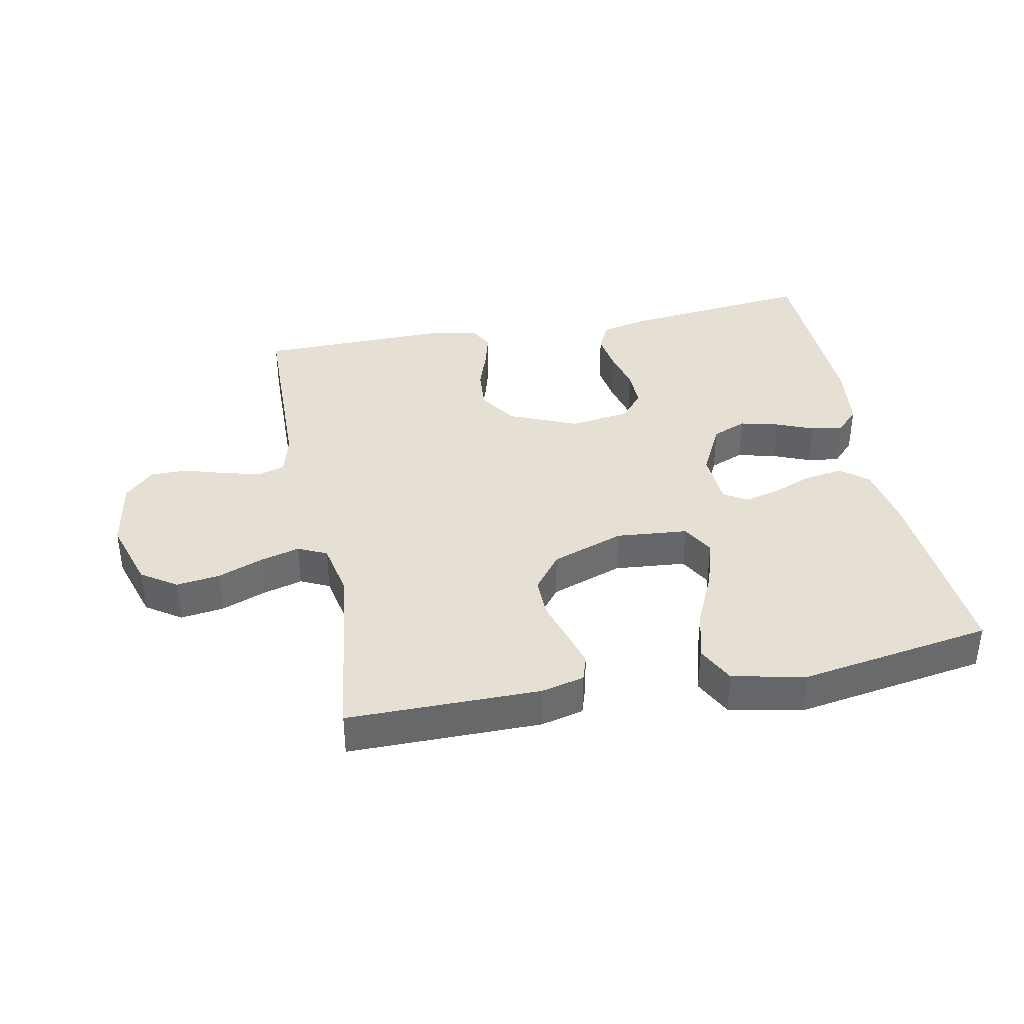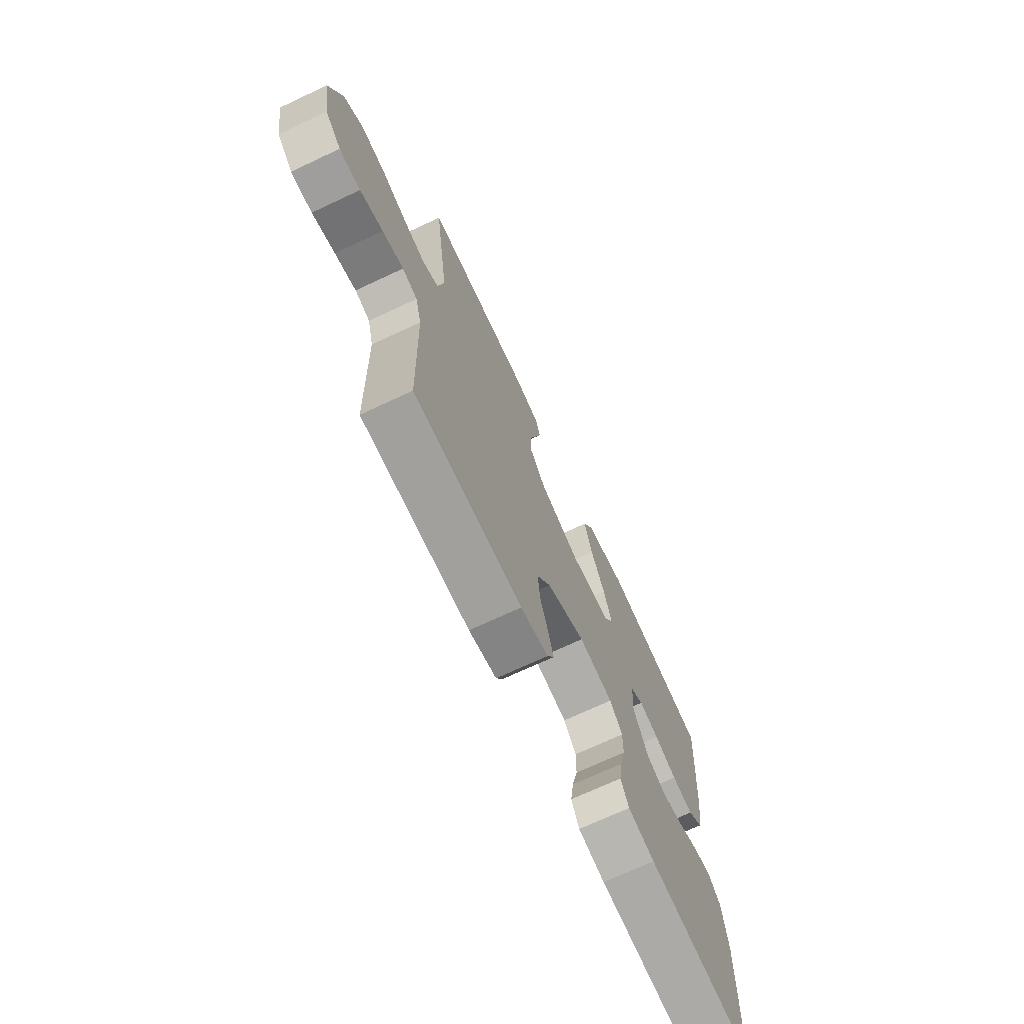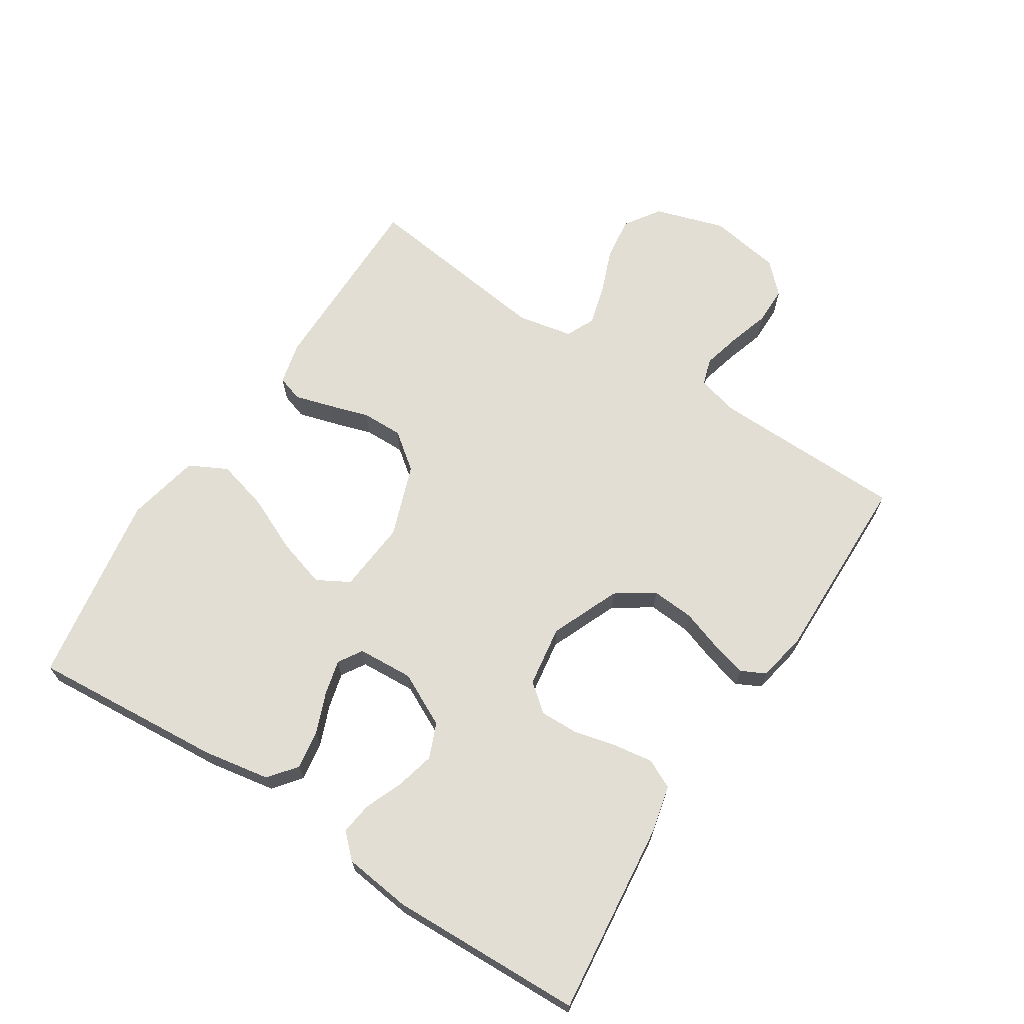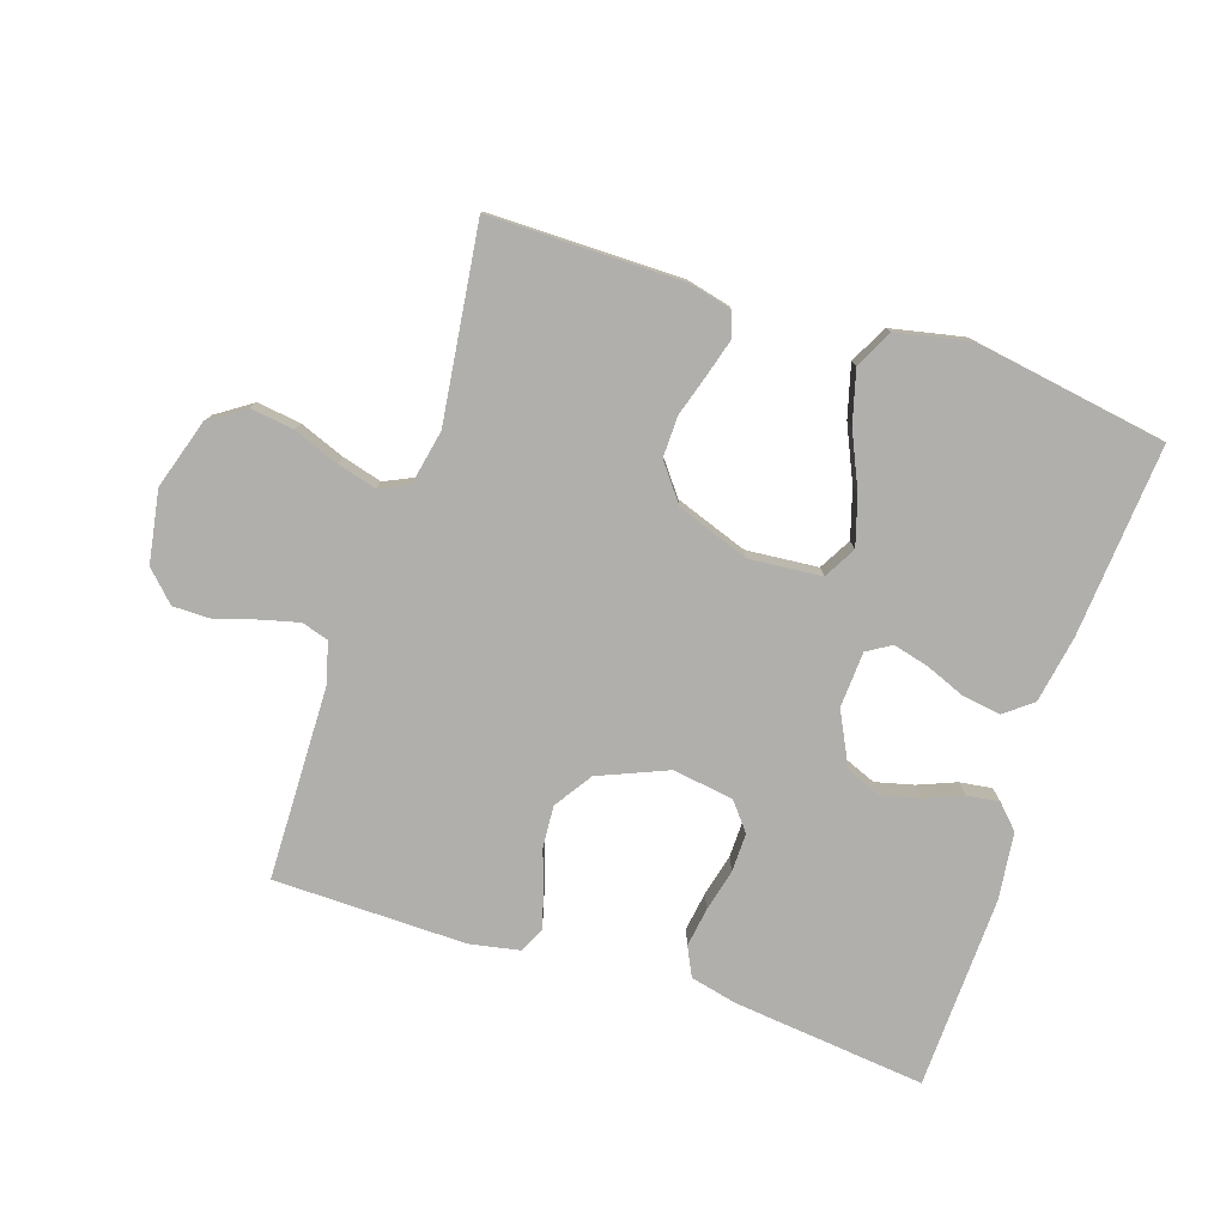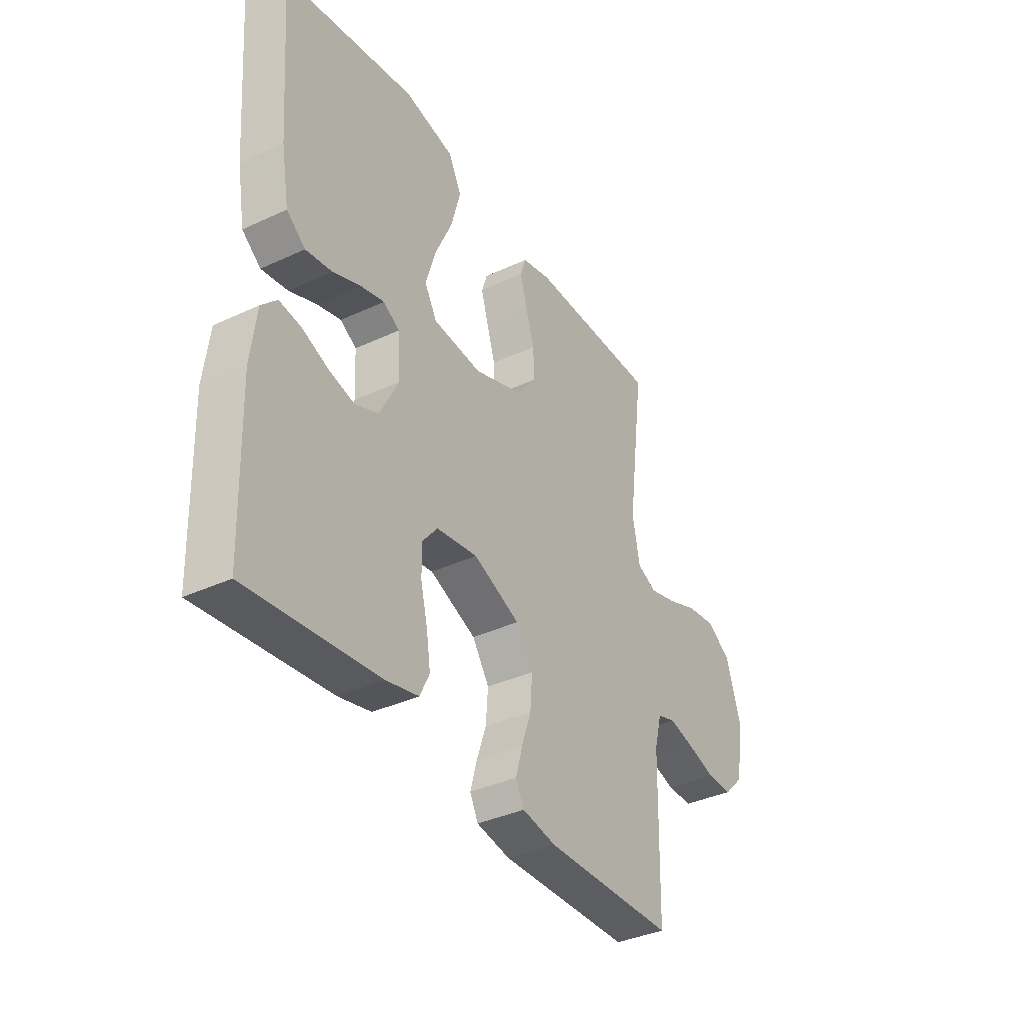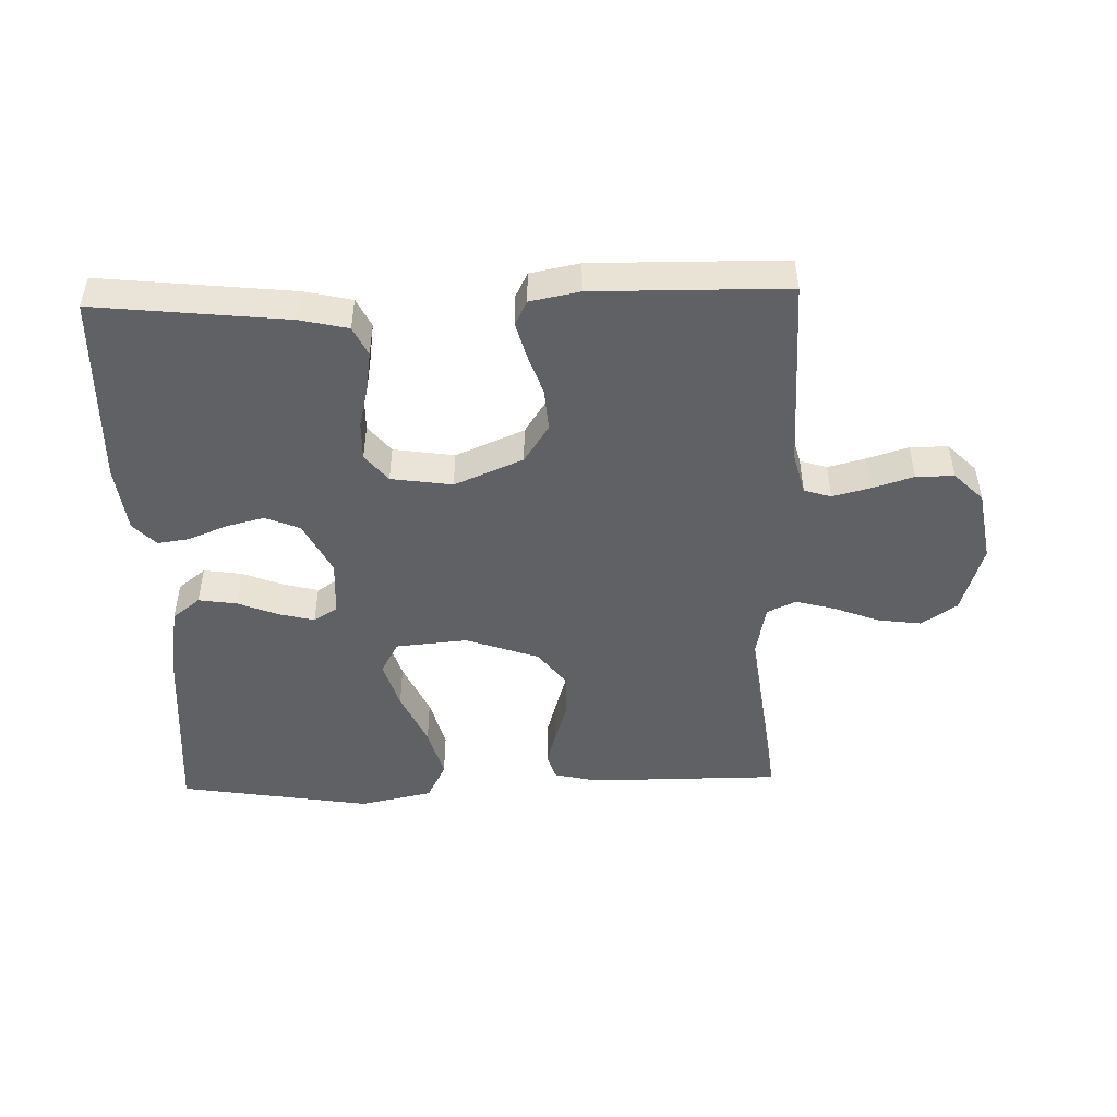
<metadata>
{"format":"obj","ext":"obj","renderer":"f3d","projection":"perspective","resolution":1024,"background":"white","views":[{"elev":38.2,"azim":-11.2,"up":"+Y"},{"elev":-71.0,"azim":-64.9,"up":"+Z"},{"elev":67.3,"azim":122.7,"up":"+Y"},{"elev":-78.3,"azim":-18.3,"up":"+Y"},{"elev":-36.8,"azim":121.1,"up":"+Z"},{"elev":-48.2,"azim":-178.3,"up":"+Y"}]}
</metadata>
<code>
v -0.5 0.07 -0.5
v -0.507 0.07 -0.2
v -0.524 0.07 -0.135
v -0.566 0.07 -0.122
v -0.625 0.07 -0.137
v -0.689 0.07 -0.157
v -0.748 0.07 -0.157
v -0.793 0.07 -0.112
v -0.812 0.07 0
v -0.778 0.07 0.109
v -0.723 0.07 0.146
v -0.655 0.07 0.137
v -0.585 0.07 0.11
v -0.523 0.07 0.093
v -0.478 0.07 0.114
v -0.461 0.07 0.2
v -0.5 0.07 0.5
v -0.2 0.07 0.5
v -0.133 0.07 0.484
v -0.12 0.07 0.444
v -0.136 0.07 0.388
v -0.156 0.07 0.323
v -0.157 0.07 0.259
v -0.113 0.07 0.202
v 0 0.07 0.162
v 0.112 0.07 0.172
v 0.14 0.07 0.222
v 0.117 0.07 0.298
v 0.078 0.07 0.384
v 0.056 0.07 0.465
v 0.086 0.07 0.524
v 0.2 0.07 0.548
v 0.5 0.07 0.5
v 0.477 0.07 0.2
v 0.459 0.07 0.096
v 0.416 0.07 0.062
v 0.356 0.07 0.071
v 0.293 0.07 0.096
v 0.238 0.07 0.11
v 0.201 0.07 0.087
v 0.196 0.07 0
v 0.238 0.07 -0.083
v 0.292 0.07 -0.105
v 0.352 0.07 -0.09
v 0.411 0.07 -0.066
v 0.461 0.07 -0.059
v 0.496 0.07 -0.095
v 0.509 0.07 -0.2
v 0.5 0.07 -0.5
v 0.2 0.07 -0.468
v 0.126 0.07 -0.451
v 0.104 0.07 -0.406
v 0.113 0.07 -0.345
v 0.129 0.07 -0.279
v 0.13 0.07 -0.219
v 0.095 0.07 -0.176
v 0 0.07 -0.162
v -0.107 0.07 -0.207
v -0.146 0.07 -0.266
v -0.141 0.07 -0.332
v -0.119 0.07 -0.396
v -0.104 0.07 -0.451
v -0.123 0.07 -0.489
v -0.2 0.07 -0.504
v -0.5 0 -0.5
v -0.507 0 -0.2
v -0.524 0 -0.135
v -0.566 0 -0.122
v -0.625 0 -0.137
v -0.689 0 -0.157
v -0.748 0 -0.157
v -0.793 0 -0.112
v -0.812 0 0
v -0.778 0 0.109
v -0.723 0 0.146
v -0.655 0 0.137
v -0.585 0 0.11
v -0.523 0 0.093
v -0.478 0 0.114
v -0.461 0 0.2
v -0.5 0 0.5
v -0.2 0 0.5
v -0.133 0 0.484
v -0.12 0 0.444
v -0.136 0 0.388
v -0.156 0 0.323
v -0.157 0 0.259
v -0.113 0 0.202
v 0 0 0.162
v 0.112 0 0.172
v 0.14 0 0.222
v 0.117 0 0.298
v 0.078 0 0.384
v 0.056 0 0.465
v 0.086 0 0.524
v 0.2 0 0.548
v 0.5 0 0.5
v 0.477 0 0.2
v 0.459 0 0.096
v 0.416 0 0.062
v 0.356 0 0.071
v 0.293 0 0.096
v 0.238 0 0.11
v 0.201 0 0.087
v 0.196 0 0
v 0.238 0 -0.083
v 0.292 0 -0.105
v 0.352 0 -0.09
v 0.411 0 -0.066
v 0.461 0 -0.059
v 0.496 0 -0.095
v 0.509 0 -0.2
v 0.5 0 -0.5
v 0.2 0 -0.468
v 0.126 0 -0.451
v 0.104 0 -0.406
v 0.113 0 -0.345
v 0.129 0 -0.279
v 0.13 0 -0.219
v 0.095 0 -0.176
v 0 0 -0.162
v -0.107 0 -0.207
v -0.146 0 -0.266
v -0.141 0 -0.332
v -0.119 0 -0.396
v -0.104 0 -0.451
v -0.123 0 -0.489
v -0.2 0 -0.504
f 64 1 2
f 63 64 2
f 62 63 2
f 61 62 2
f 60 61 2
f 59 60 2 3
f 58 59 3
f 57 58 3 4
f 52 53 54
f 51 52 54
f 50 51 54
f 49 50 54
f 48 49 54
f 47 48 54
f 46 47 54
f 45 46 54
f 44 45 54
f 43 44 54 55
f 42 43 55 56
f 36 37 38
f 35 36 38
f 34 35 38
f 33 34 38
f 32 33 38
f 31 32 38
f 30 31 38
f 29 30 38
f 28 29 38
f 27 28 38 39
f 26 27 39 40
f 20 21 22
f 19 20 22
f 18 19 22
f 17 18 22
f 16 17 22
f 15 16 22 23
f 14 15 23 24
f 11 12 13
f 10 11 13
f 9 10 13
f 8 9 13
f 7 8 13
f 6 7 13
f 5 6 13
f 4 5 13 14
f 14 24 25
f 4 14 25
f 57 4 25
f 56 57 25
f 42 56 25
f 41 42 25
f 25 26 40 41
f 66 65 128
f 66 128 127
f 66 127 126
f 66 126 125
f 66 125 124
f 67 66 124 123
f 67 123 122
f 68 67 122 121
f 118 117 116
f 118 116 115
f 118 115 114
f 118 114 113
f 118 113 112
f 118 112 111
f 118 111 110
f 118 110 109
f 118 109 108
f 119 118 108 107
f 120 119 107 106
f 102 101 100
f 102 100 99
f 102 99 98
f 102 98 97
f 102 97 96
f 102 96 95
f 102 95 94
f 102 94 93
f 102 93 92
f 103 102 92 91
f 104 103 91 90
f 86 85 84
f 86 84 83
f 86 83 82
f 86 82 81
f 86 81 80
f 87 86 80 79
f 88 87 79 78
f 77 76 75
f 77 75 74
f 77 74 73
f 77 73 72
f 77 72 71
f 77 71 70
f 77 70 69
f 78 77 69 68
f 89 88 78
f 89 78 68
f 89 68 121
f 89 121 120
f 89 120 106
f 89 106 105
f 105 104 90 89
f 1 65 66 2
f 2 66 67 3
f 3 67 68 4
f 4 68 69 5
f 5 69 70 6
f 6 70 71 7
f 7 71 72 8
f 8 72 73 9
f 9 73 74 10
f 10 74 75 11
f 11 75 76 12
f 12 76 77 13
f 13 77 78 14
f 14 78 79 15
f 15 79 80 16
f 16 80 81 17
f 17 81 82 18
f 18 82 83 19
f 19 83 84 20
f 20 84 85 21
f 21 85 86 22
f 22 86 87 23
f 23 87 88 24
f 24 88 89 25
f 25 89 90 26
f 26 90 91 27
f 27 91 92 28
f 28 92 93 29
f 29 93 94 30
f 30 94 95 31
f 31 95 96 32
f 32 96 97 33
f 33 97 98 34
f 34 98 99 35
f 35 99 100 36
f 36 100 101 37
f 37 101 102 38
f 38 102 103 39
f 39 103 104 40
f 40 104 105 41
f 41 105 106 42
f 42 106 107 43
f 43 107 108 44
f 44 108 109 45
f 45 109 110 46
f 46 110 111 47
f 47 111 112 48
f 48 112 113 49
f 49 113 114 50
f 50 114 115 51
f 51 115 116 52
f 52 116 117 53
f 53 117 118 54
f 54 118 119 55
f 55 119 120 56
f 56 120 121 57
f 57 121 122 58
f 58 122 123 59
f 59 123 124 60
f 60 124 125 61
f 61 125 126 62
f 62 126 127 63
f 63 127 128 64
f 64 128 65 1

</code>
